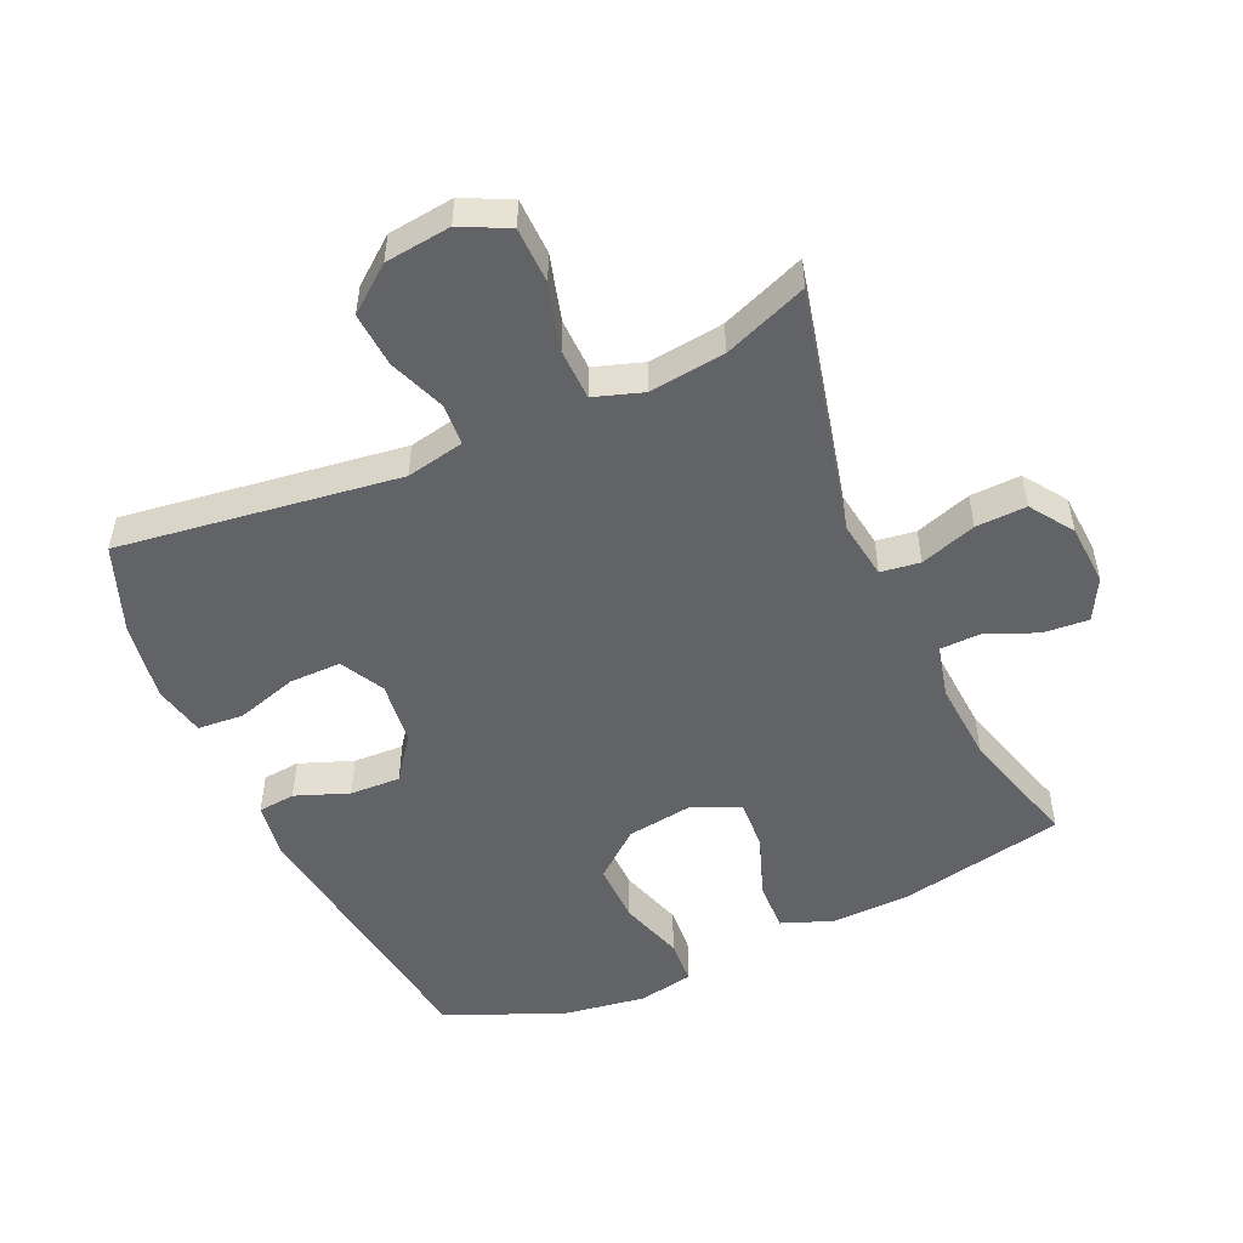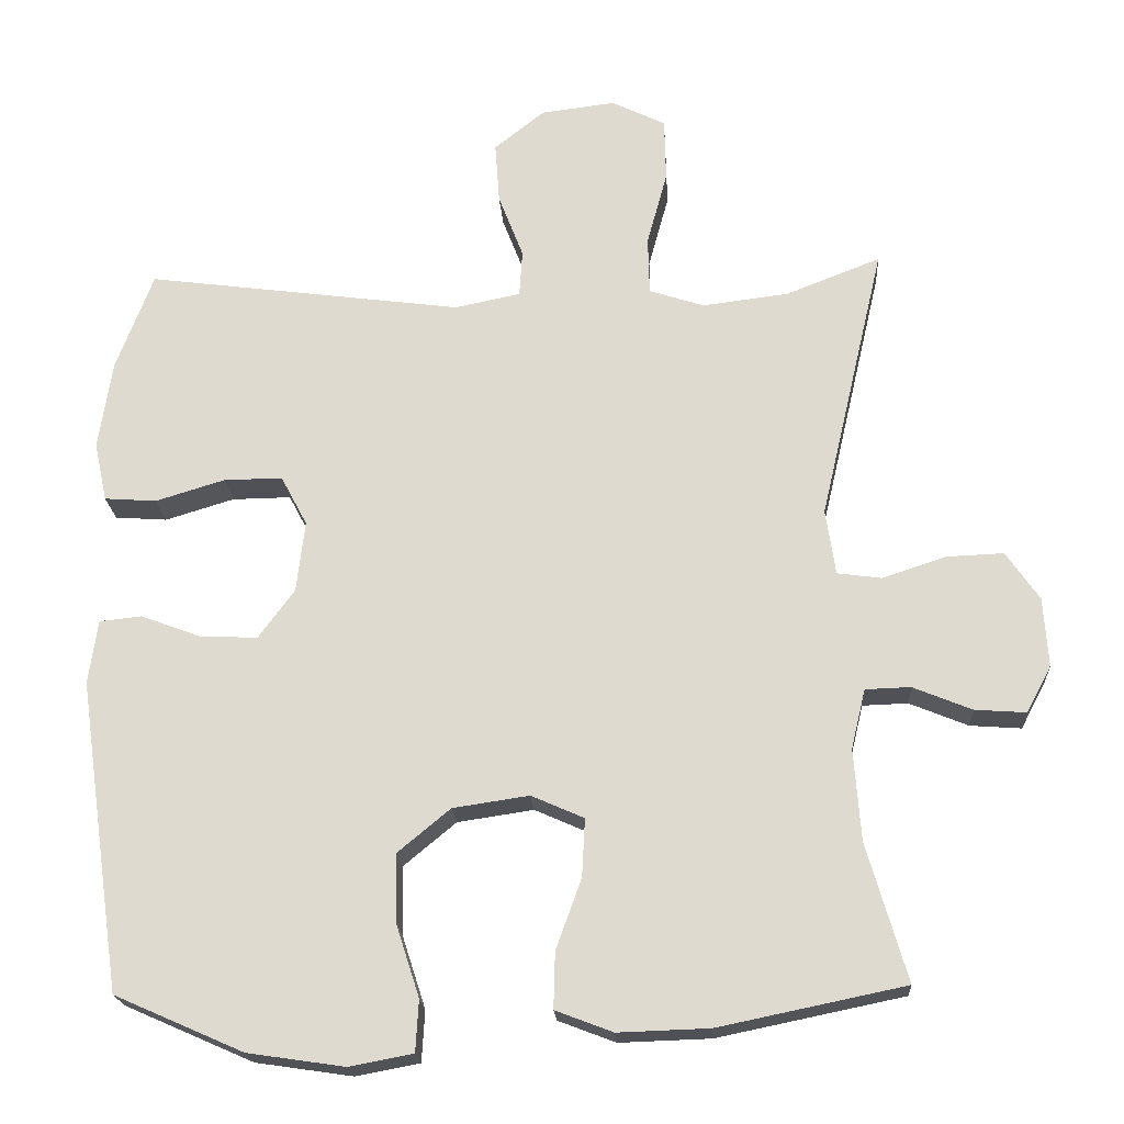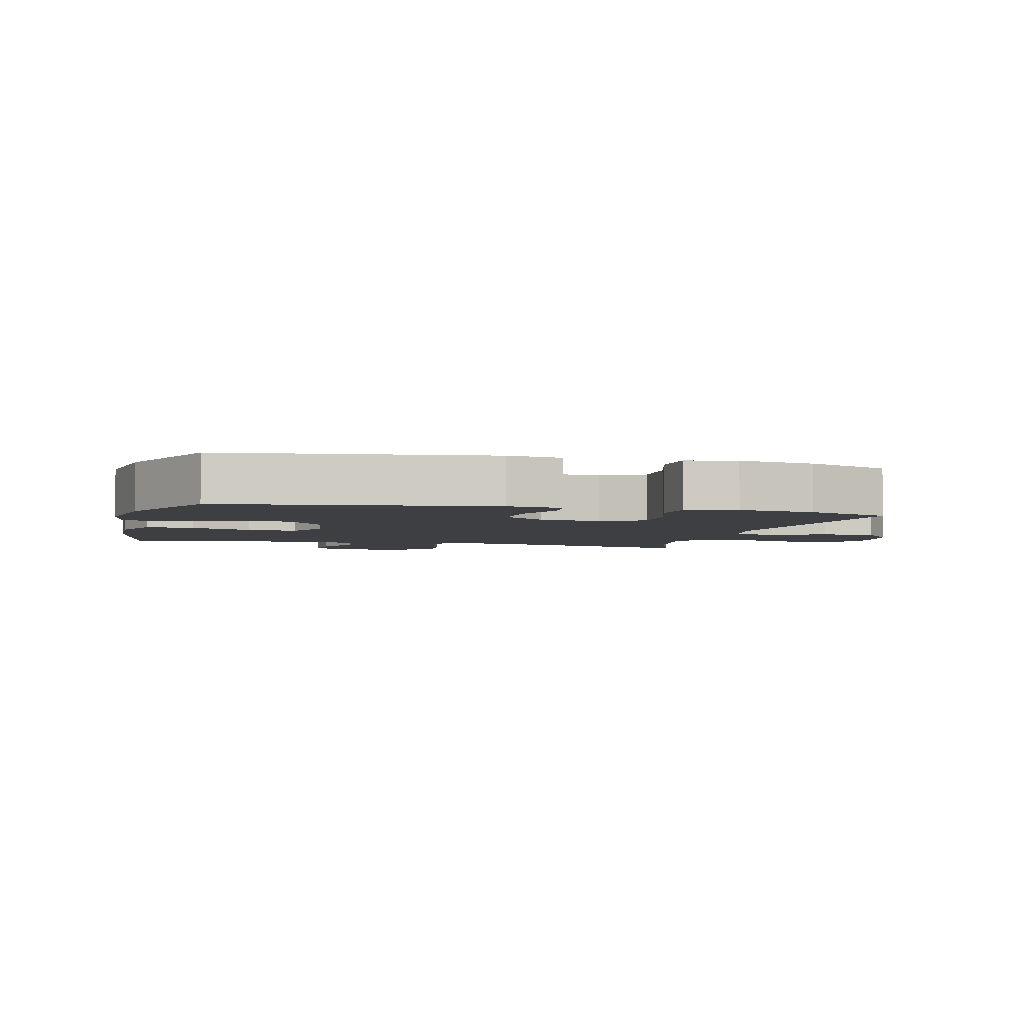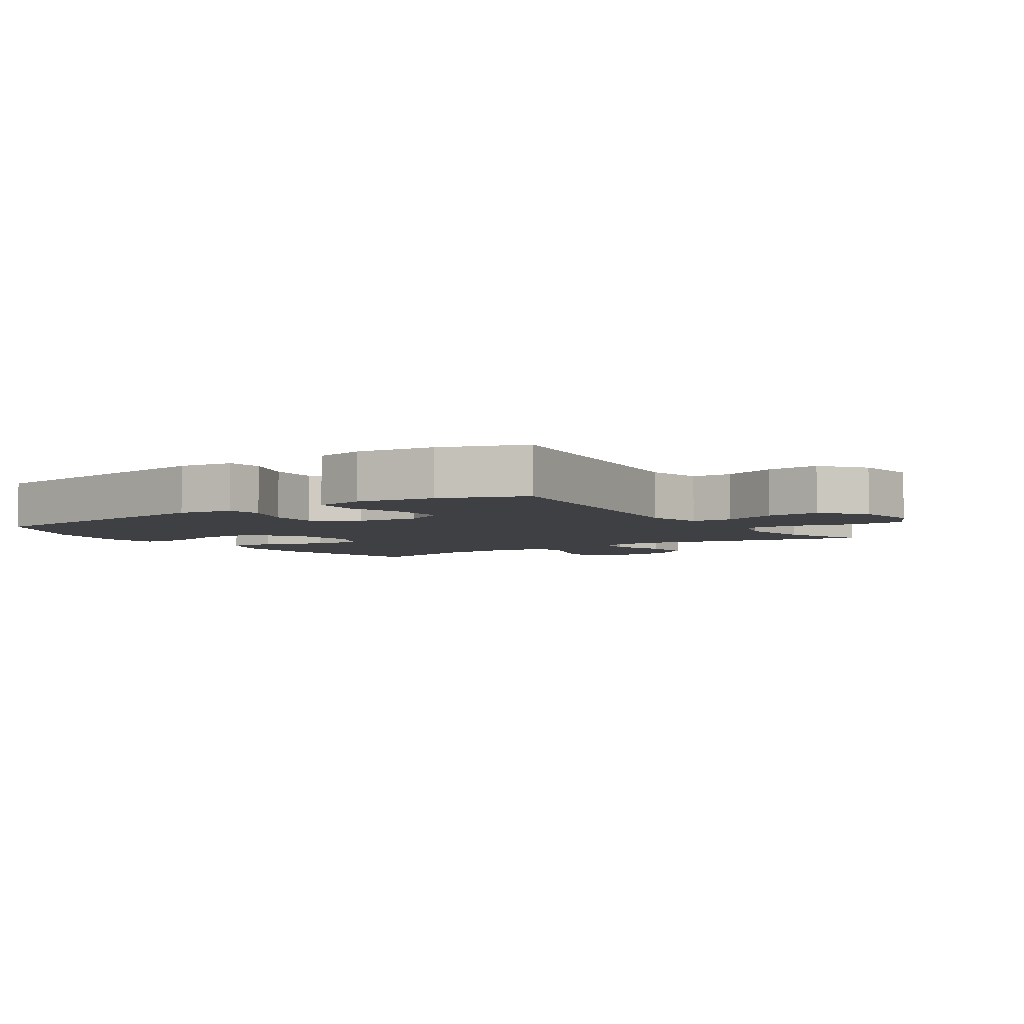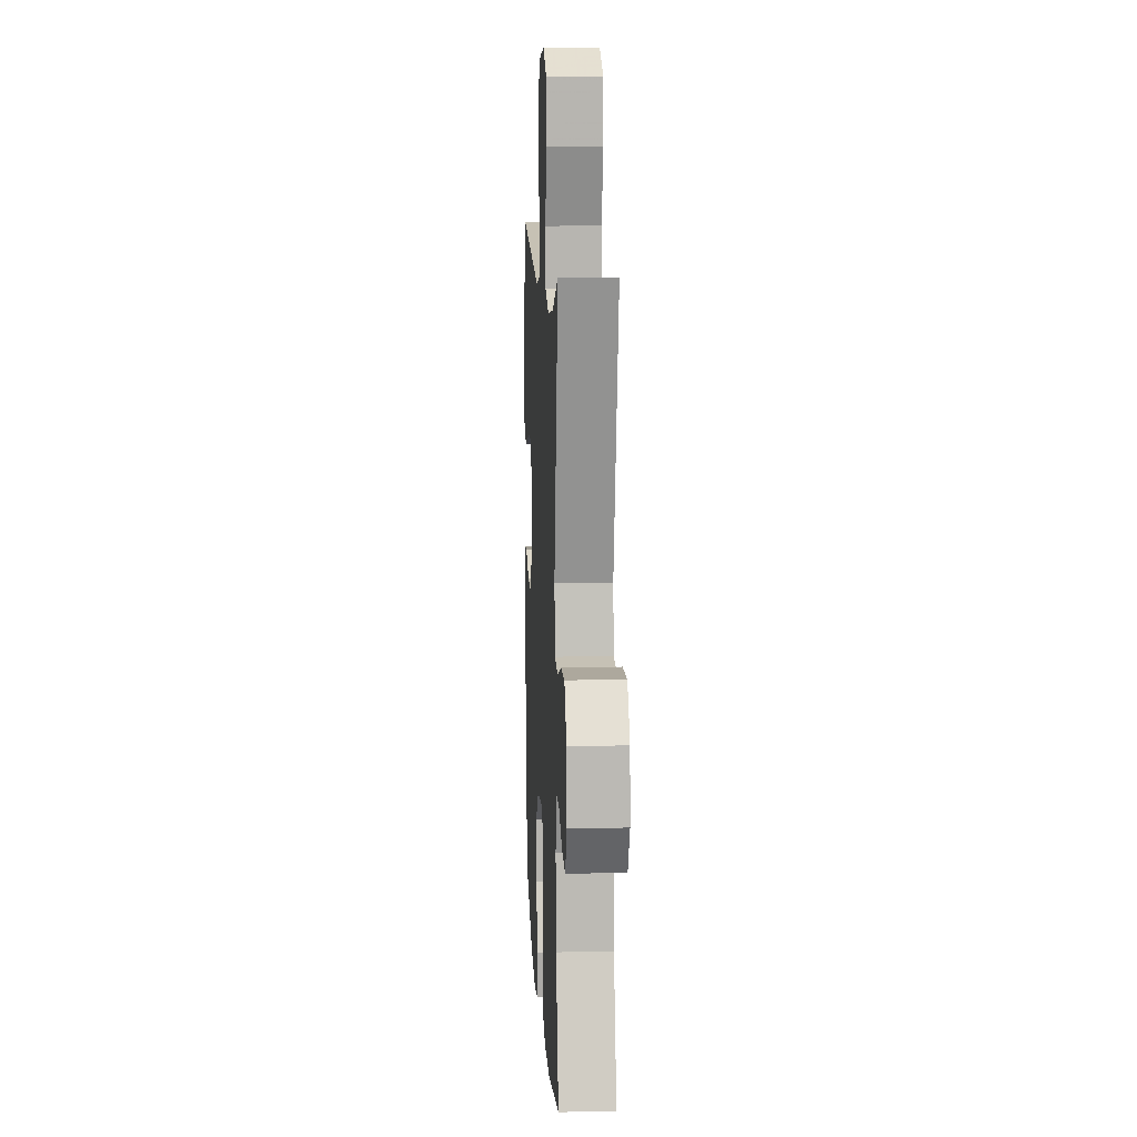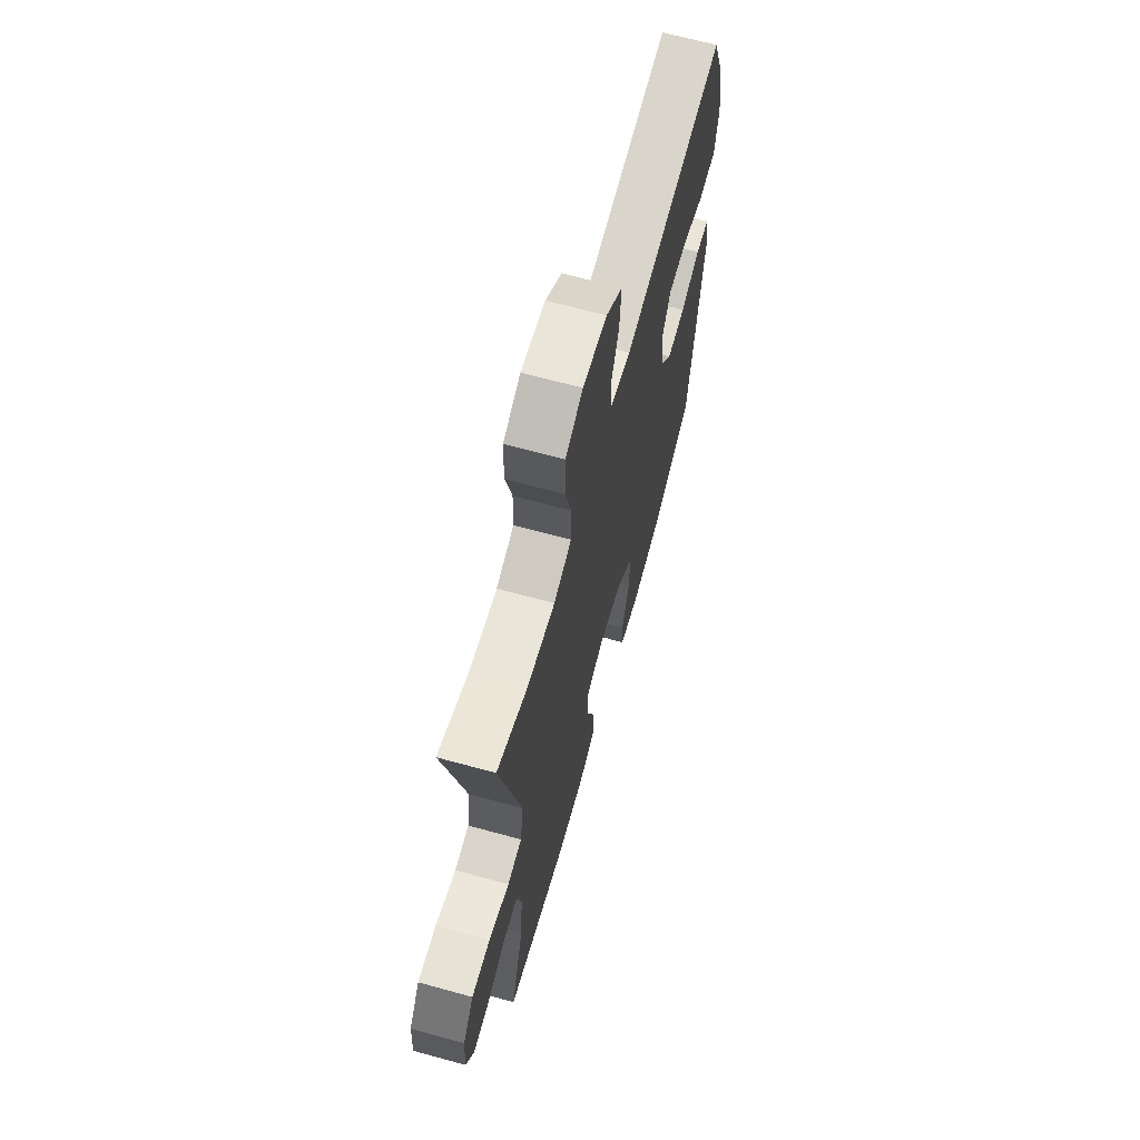
<metadata>
{"format":"obj","ext":"obj","renderer":"f3d","projection":"perspective","resolution":1024,"background":"white","views":[{"elev":-51.0,"azim":24.0,"up":"+Y"},{"elev":-20.4,"azim":3.5,"up":"+Z"},{"elev":-3.8,"azim":-104.4,"up":"+Y"},{"elev":-4.6,"azim":-55.7,"up":"+Y"},{"elev":10.9,"azim":87.0,"up":"+Z"},{"elev":66.4,"azim":105.4,"up":"+Z"}]}
</metadata>
<code>
v -0.5 0.07 0.5
v -0.079 0.07 0.444
v 0.008 0.07 0.462
v 0.012 0.07 0.524
v -0.021 0.07 0.609
v -0.027 0.07 0.691
v 0.04 0.07 0.744
v 0.139 0.07 0.756
v 0.21 0.07 0.721
v 0.212 0.07 0.637
v 0.185 0.07 0.538
v 0.187 0.07 0.461
v 0.26 0.07 0.437
v 0.374 0.07 0.451
v 0.5 0.07 0.5
v 0.414 0.07 0.131
v 0.427 0.07 0.044
v 0.486 0.07 0.036
v 0.57 0.07 0.064
v 0.646 0.07 0.067
v 0.69 0.07 0.003
v 0.696 0.07 -0.089
v 0.663 0.07 -0.151
v 0.595 0.07 -0.146
v 0.517 0.07 -0.114
v 0.457 0.07 -0.116
v 0.438 0.07 -0.195
v 0.447 0.07 -0.317
v 0.5 0.07 -0.5
v 0.253 0.07 -0.551
v 0.132 0.07 -0.555
v 0.056 0.07 -0.526
v 0.058 0.07 -0.452
v 0.092 0.07 -0.358
v 0.096 0.07 -0.281
v 0.026 0.07 -0.25
v -0.075 0.07 -0.265
v -0.145 0.07 -0.323
v -0.143 0.07 -0.414
v -0.112 0.07 -0.51
v -0.116 0.07 -0.578
v -0.2 0.07 -0.594
v -0.329 0.07 -0.575
v -0.5 0.07 -0.5
v -0.559 0.07 -0.087
v -0.547 0.07 -0.002
v -0.491 0.07 0.004
v -0.411 0.07 -0.026
v -0.335 0.07 -0.029
v -0.287 0.07 0.036
v -0.276 0.07 0.131
v -0.311 0.07 0.197
v -0.389 0.07 0.196
v -0.481 0.07 0.168
v -0.55 0.07 0.173
v -0.567 0.07 0.251
v -0.549 0.07 0.37
v -0.5 0 0.5
v -0.079 0 0.444
v 0.008 0 0.462
v 0.012 0 0.524
v -0.021 0 0.609
v -0.027 0 0.691
v 0.04 0 0.744
v 0.139 0 0.756
v 0.21 0 0.721
v 0.212 0 0.637
v 0.185 0 0.538
v 0.187 0 0.461
v 0.26 0 0.437
v 0.374 0 0.451
v 0.5 0 0.5
v 0.414 0 0.131
v 0.427 0 0.044
v 0.486 0 0.036
v 0.57 0 0.064
v 0.646 0 0.067
v 0.69 0 0.003
v 0.696 0 -0.089
v 0.663 0 -0.151
v 0.595 0 -0.146
v 0.517 0 -0.114
v 0.457 0 -0.116
v 0.438 0 -0.195
v 0.447 0 -0.317
v 0.5 0 -0.5
v 0.253 0 -0.551
v 0.132 0 -0.555
v 0.056 0 -0.526
v 0.058 0 -0.452
v 0.092 0 -0.358
v 0.096 0 -0.281
v 0.026 0 -0.25
v -0.075 0 -0.265
v -0.145 0 -0.323
v -0.143 0 -0.414
v -0.112 0 -0.51
v -0.116 0 -0.578
v -0.2 0 -0.594
v -0.329 0 -0.575
v -0.5 0 -0.5
v -0.559 0 -0.087
v -0.547 0 -0.002
v -0.491 0 0.004
v -0.411 0 -0.026
v -0.335 0 -0.029
v -0.287 0 0.036
v -0.276 0 0.131
v -0.311 0 0.197
v -0.389 0 0.196
v -0.481 0 0.168
v -0.55 0 0.173
v -0.567 0 0.251
v -0.549 0 0.37
f 56 57 1 2
f 53 54 55 56
f 52 53 56 2
f 51 52 2 3
f 50 51 3
f 45 46 47 48
f 45 48 49
f 44 45 49
f 43 44 49 50
f 39 40 41 42
f 38 39 42 43
f 31 32 33 34
f 31 34 35
f 28 29 30 31
f 27 28 31 35
f 26 27 35 36
f 22 23 24 25
f 22 25 26
f 21 22 26
f 18 19 20 21
f 17 18 21 26
f 14 15 16
f 13 14 16
f 12 13 16 17
f 8 9 10 11
f 8 11 12
f 7 8 12
f 4 5 6 7
f 3 4 7 12
f 38 43 50 3
f 17 26 36 37
f 3 12 17 37
f 3 37 38
f 59 58 114 113
f 113 112 111 110
f 59 113 110 109
f 60 59 109 108
f 60 108 107
f 105 104 103 102
f 106 105 102
f 106 102 101
f 107 106 101 100
f 99 98 97 96
f 100 99 96 95
f 91 90 89 88
f 92 91 88
f 88 87 86 85
f 92 88 85 84
f 93 92 84 83
f 82 81 80 79
f 83 82 79
f 83 79 78
f 78 77 76 75
f 83 78 75 74
f 73 72 71
f 73 71 70
f 74 73 70 69
f 68 67 66 65
f 69 68 65
f 69 65 64
f 64 63 62 61
f 69 64 61 60
f 60 107 100 95
f 94 93 83 74
f 94 74 69 60
f 95 94 60
f 1 58 59 2
f 2 59 60 3
f 3 60 61 4
f 4 61 62 5
f 5 62 63 6
f 6 63 64 7
f 7 64 65 8
f 8 65 66 9
f 9 66 67 10
f 10 67 68 11
f 11 68 69 12
f 12 69 70 13
f 13 70 71 14
f 14 71 72 15
f 15 72 73 16
f 16 73 74 17
f 17 74 75 18
f 18 75 76 19
f 19 76 77 20
f 20 77 78 21
f 21 78 79 22
f 22 79 80 23
f 23 80 81 24
f 24 81 82 25
f 25 82 83 26
f 26 83 84 27
f 27 84 85 28
f 28 85 86 29
f 29 86 87 30
f 30 87 88 31
f 31 88 89 32
f 32 89 90 33
f 33 90 91 34
f 34 91 92 35
f 35 92 93 36
f 36 93 94 37
f 37 94 95 38
f 38 95 96 39
f 39 96 97 40
f 40 97 98 41
f 41 98 99 42
f 42 99 100 43
f 43 100 101 44
f 44 101 102 45
f 45 102 103 46
f 46 103 104 47
f 47 104 105 48
f 48 105 106 49
f 49 106 107 50
f 50 107 108 51
f 51 108 109 52
f 52 109 110 53
f 53 110 111 54
f 54 111 112 55
f 55 112 113 56
f 56 113 114 57
f 57 114 58 1

</code>
